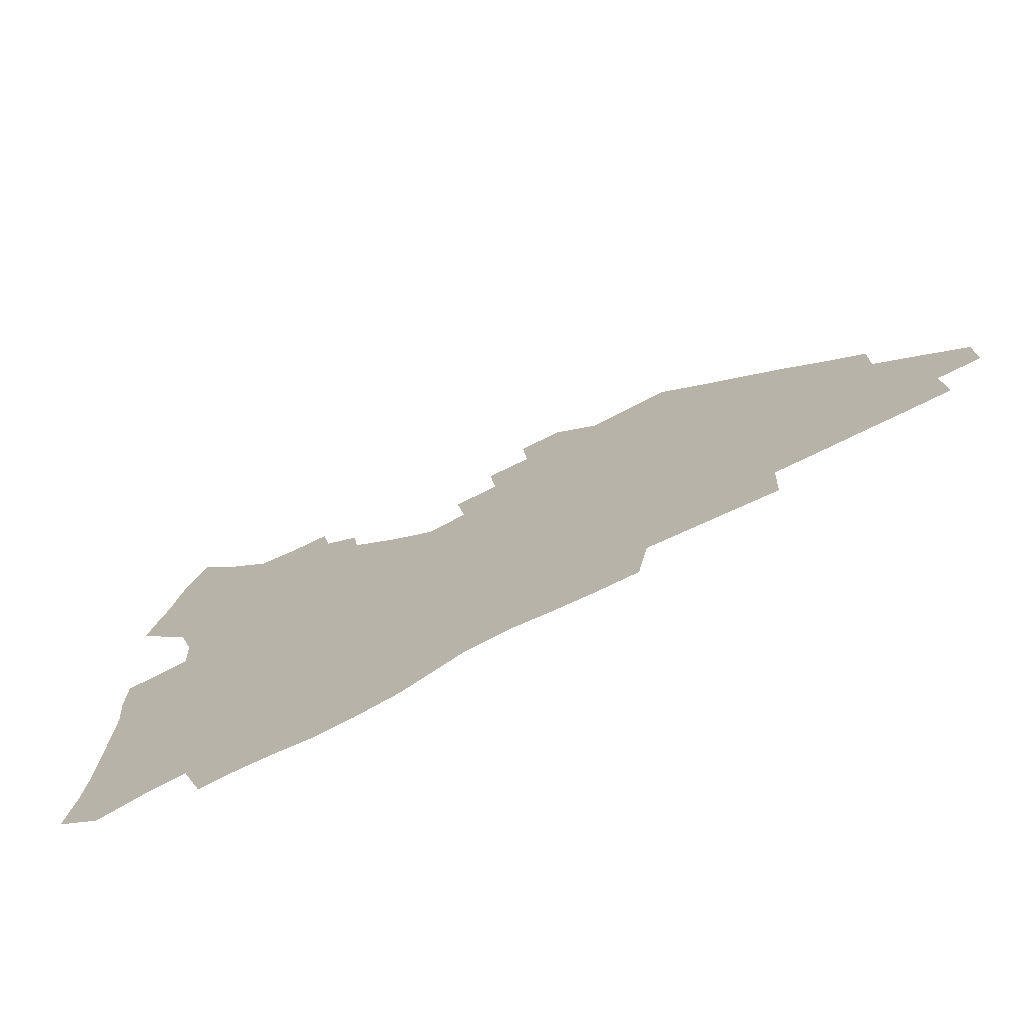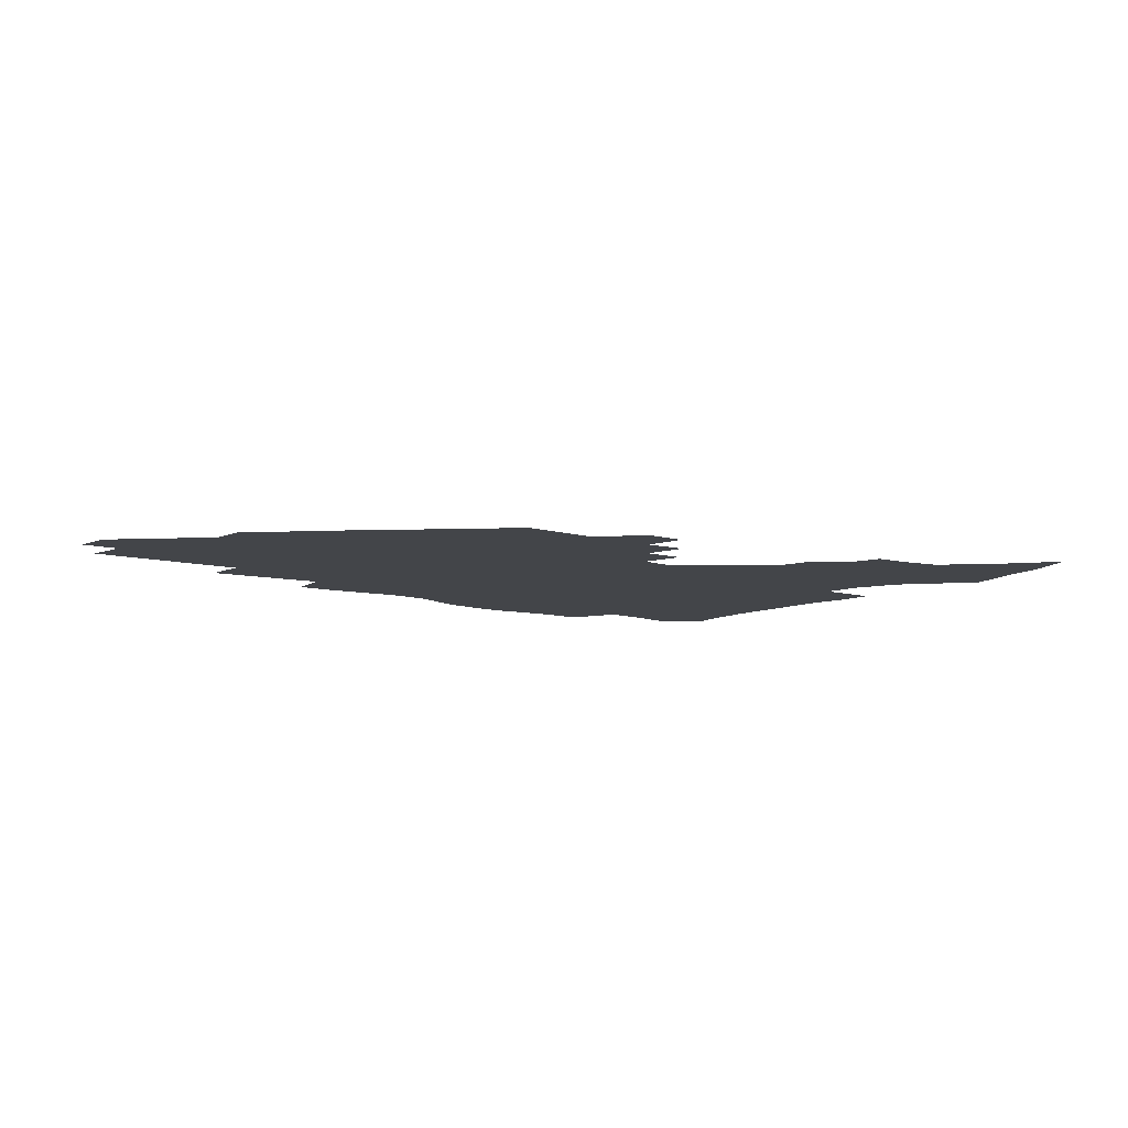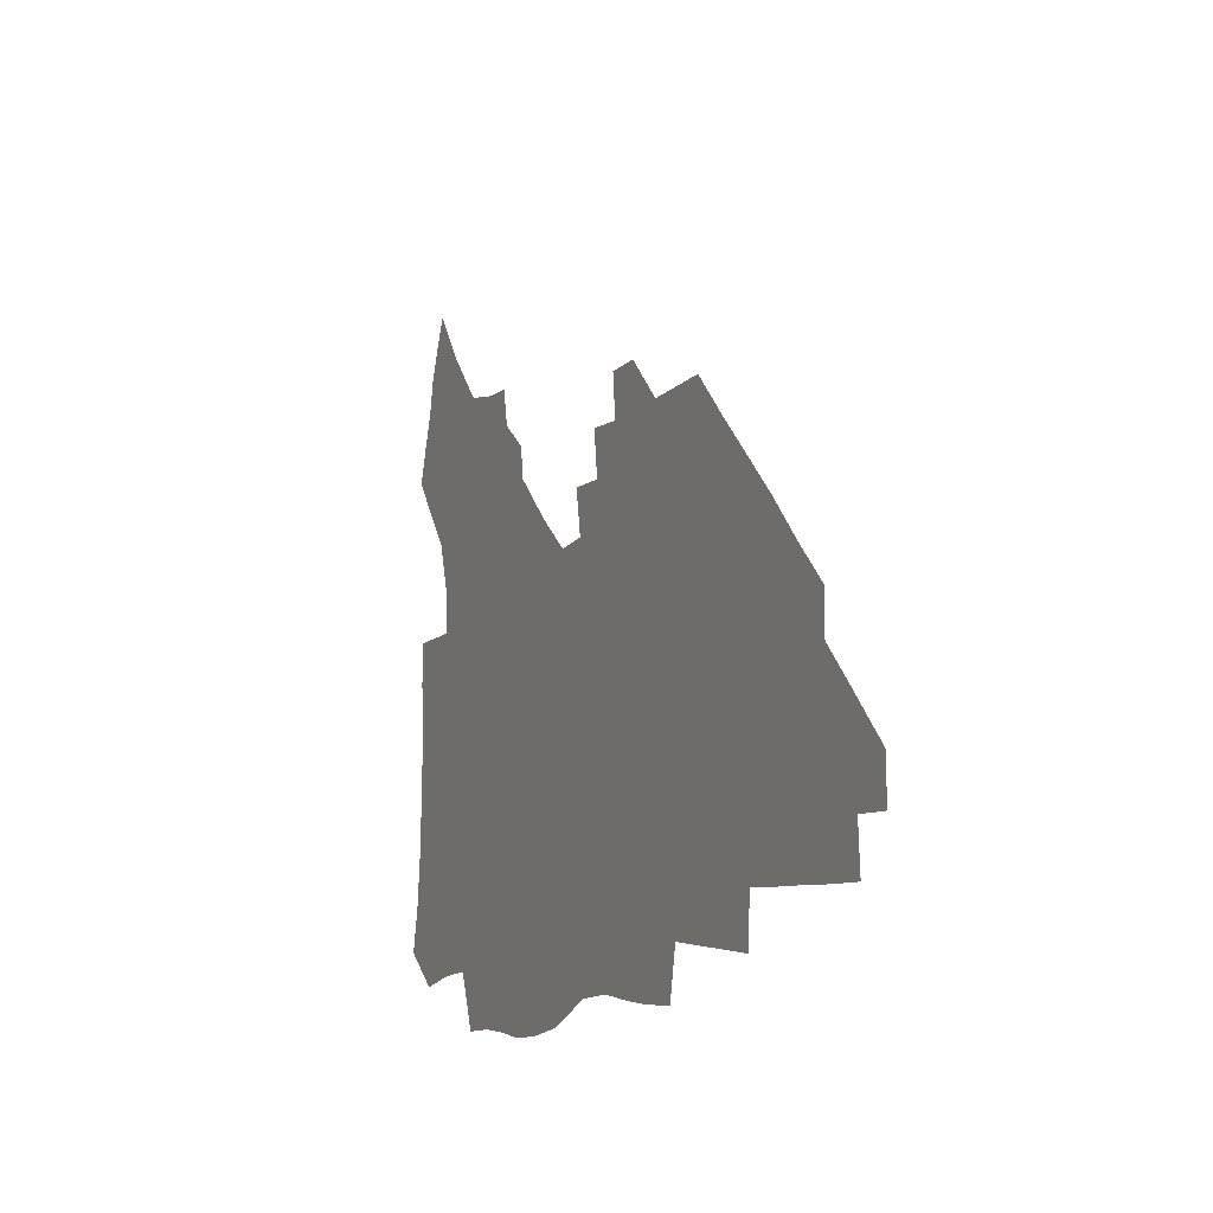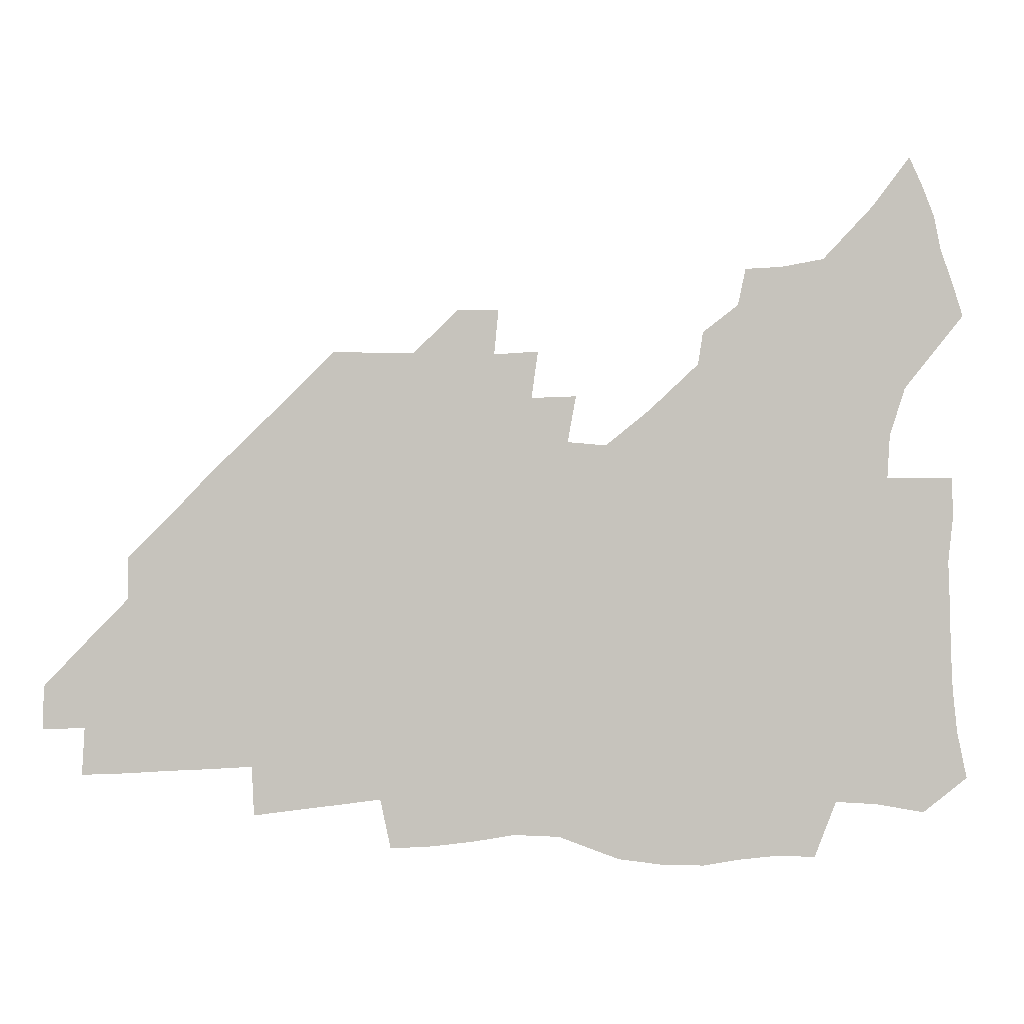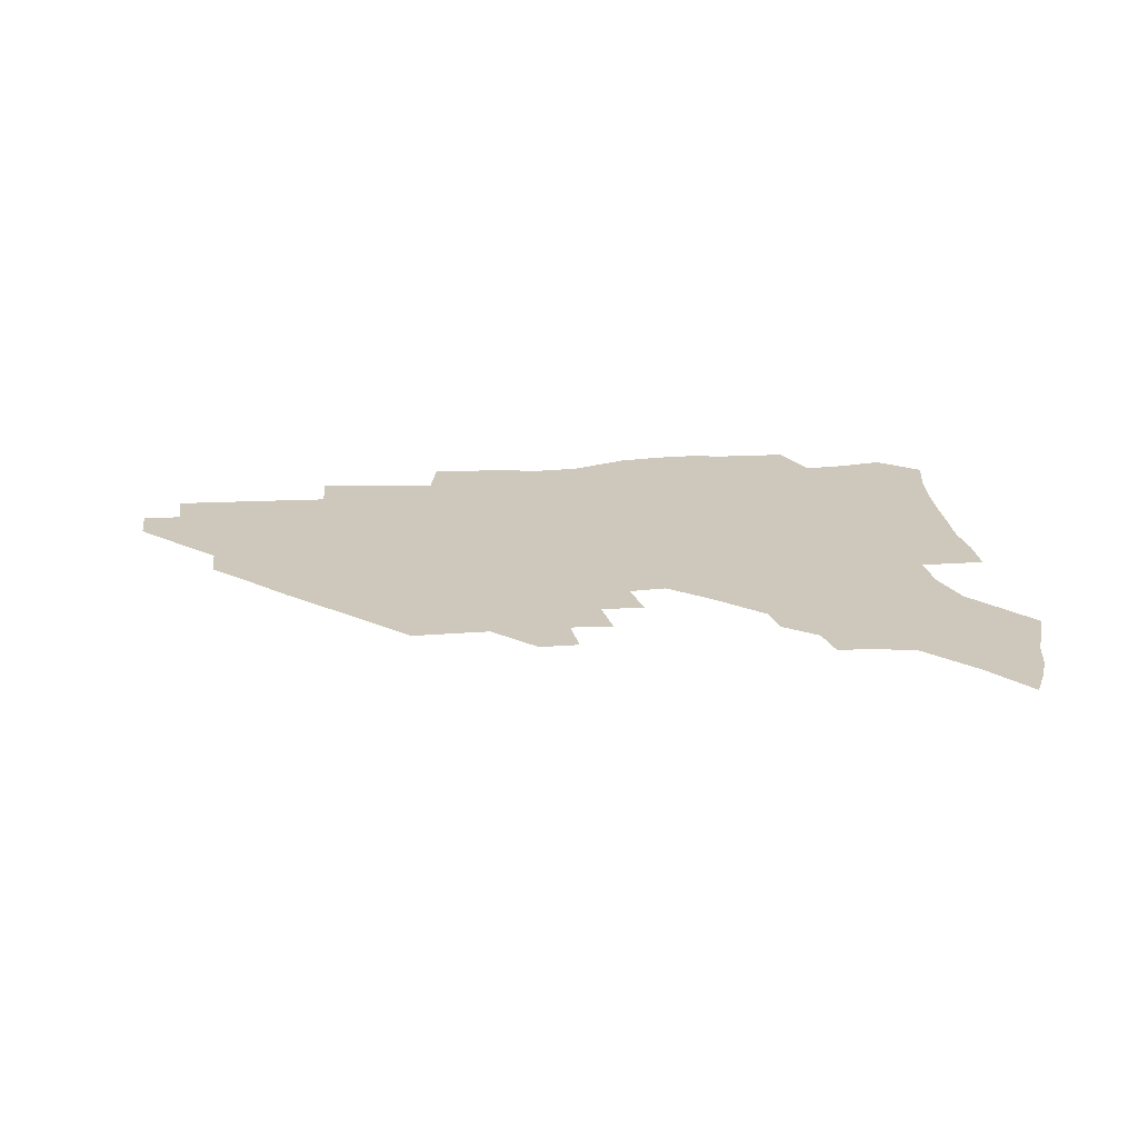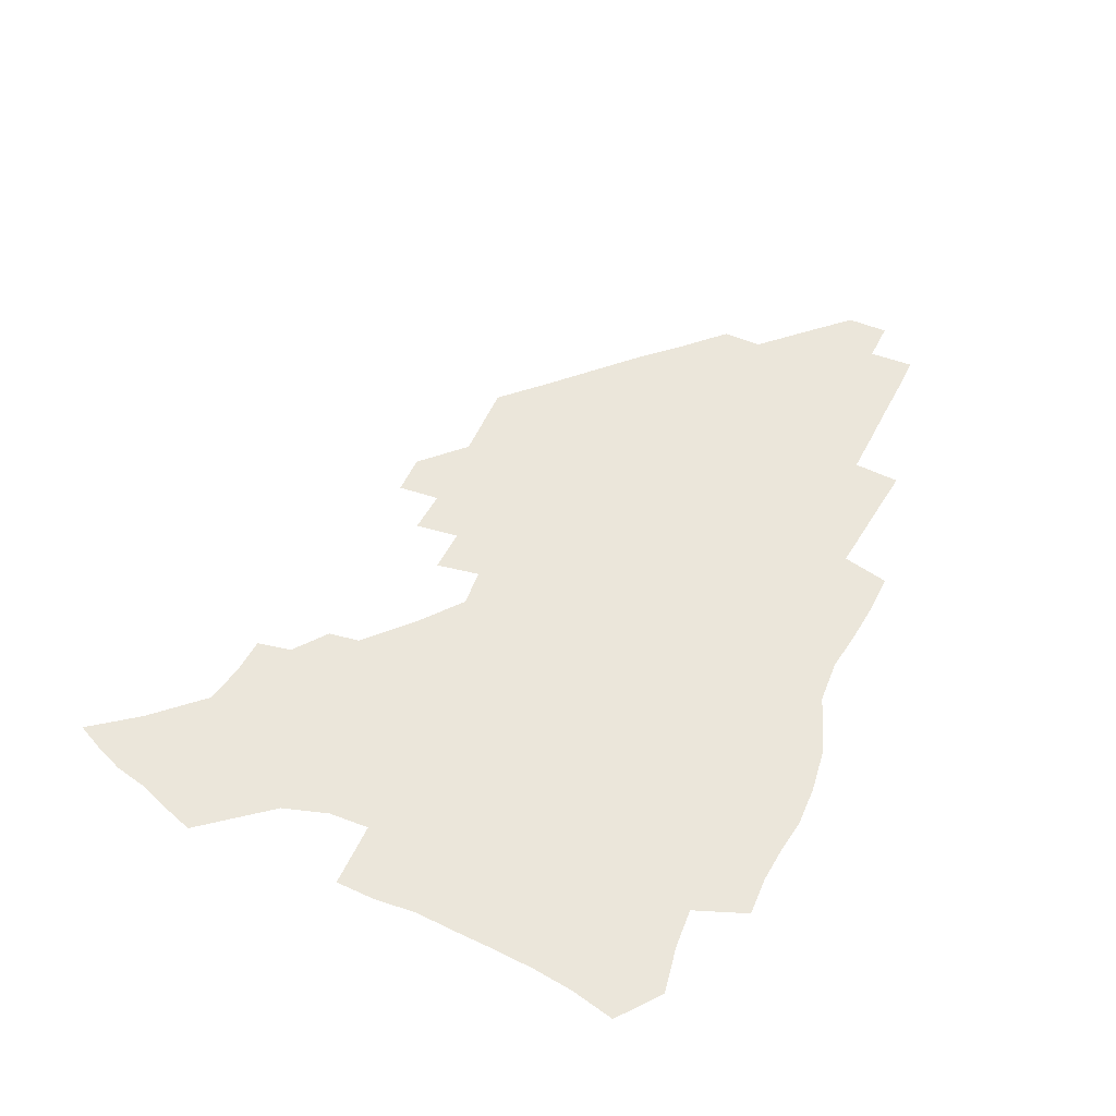
<metadata>
{"format":"obj","ext":"obj","renderer":"f3d","projection":"perspective","resolution":1024,"background":"white","views":[{"elev":-72.0,"azim":27.2,"up":"+Y"},{"elev":-8.6,"azim":140.2,"up":"+Z"},{"elev":-9.9,"azim":65.9,"up":"+Y"},{"elev":1.3,"azim":175.7,"up":"+Y"},{"elev":21.8,"azim":173.1,"up":"+Z"},{"elev":54.7,"azim":-65.2,"up":"+Z"}]}
</metadata>
<code>
v 259 188.6 0
v 262.7 205.7 0
v 264.5 221.8 0
v 265.2 237.6 0
v 265.7 253.4 0
v 266.3 269.4 0
v 264.7 285.1 0
v 265 300.7 0
v 275.3 175.9 0
v 279.9 193.7 0
v 282.5 209.7 0
v 284.8 225.3 0
v 285.6 240.3 0
v 286.1 255.2 0
v 288.7 270.6 0
v 289.4 285.5 0
v 289.5 300.7 0
v 288.6 316.4 0
v 283 333.9 0
v 261.3 360.8 0
v 265.4 373.3 0
v 269.7 385.2 0
v 272.3 397.7 0
v 276.8 408.9 0
v 281.7 419.4 0
v 293.1 179.1 0
v 296.9 196 0
v 300.4 212.3 0
v 302.1 227.1 0
v 302.8 241.4 0
v 304.2 256.1 0
v 307.4 271.1 0
v 308 285.2 0
v 307.3 299.3 0
v 307.4 313.4 0
v 308 326.9 0
v 304.4 342.4 0
v 297.4 360 0
v 291.4 377.1 0
v 293.8 389 0
v 295.7 401 0
v 308.4 180.2 0
v 312.6 197.2 0
v 315.1 212.6 0
v 316.8 227.2 0
v 318.4 241.8 0
v 320.1 256.3 0
v 323.2 271.1 0
v 324.1 285 0
v 323.6 298.7 0
v 324 312 0
v 323.4 325.4 0
v 320.9 339.8 0
v 319.5 353.4 0
v 316.7 367.6 0
v 313.9 381.6 0
v 316.4 159.8 0
v 324.2 181.9 0
v 327.7 197.8 0
v 329.9 212.7 0
v 331.1 227 0
v 333.4 241.8 0
v 335.1 256.1 0
v 338.9 271.2 0
v 339.9 284.8 0
v 339.5 298.3 0
v 338.6 311.8 0
v 337.3 325.2 0
v 335 339.4 0
v 334.8 351.7 0
v 333.1 364.3 0
v 329.5 378.6 0
v 331.3 160.3 0
v 338.3 181 0
v 342.9 198.1 0
v 344.9 212.9 0
v 347.1 227.7 0
v 348.4 241.9 0
v 351.3 256.7 0
v 354.2 271.3 0
v 355.5 284.8 0
v 354.7 298.1 0
v 352.4 312.2 0
v 350.4 326.1 0
v 348.3 340 0
v 347.1 352.4 0
v 345.7 364.4 0
v 342.9 377.8 0
v 344.9 159.1 0
v 353.4 181.4 0
v 358.2 198.5 0
v 361.2 213.9 0
v 362.9 228.3 0
v 365.4 243.2 0
v 367.1 257.4 0
v 369.2 271.5 0
v 369.8 284.8 0
v 369.6 297.9 0
v 367.6 311.4 0
v 364.4 326.2 0
v 360.5 342.6 0
v 358.7 354.4 0
v 358.1 157.1 0
v 369.2 182.4 0
v 374.4 199.6 0
v 377.8 215.1 0
v 379.1 229.3 0
v 382.1 244.3 0
v 383.4 258.3 0
v 384 271.8 0
v 383.9 285.1 0
v 383.3 298.1 0
v 381.3 311.7 0
v 378.8 325.4 0
v 373.1 157.5 0
v 385.1 183.3 0
v 391.5 201.5 0
v 393.7 216.1 0
v 395.6 230.5 0
v 396.9 244.6 0
v 397.3 258.3 0
v 397.6 271.9 0
v 397.5 285.4 0
v 396.4 299 0
v 394.7 312.7 0
v 389.7 159.8 0
v 402.3 185.6 0
v 407 202.1 0
v 408.9 216.5 0
v 410.3 230.7 0
v 410.7 244.4 0
v 411.4 258.3 0
v 411.3 272 0
v 411.8 285.7 0
v 410.3 299.9 0
v 408.8 313.9 0
v 405.7 330.7 0
v 411.9 168.4 0
v 418.8 187.1 0
v 421.4 201.8 0
v 423.2 216.2 0
v 424.8 230.6 0
v 425 244.3 0
v 425.7 258.4 0
v 425.7 272.4 0
v 425.3 286.5 0
v 424.5 300.6 0
v 423.2 315.2 0
v 422.1 330.1 0
v 419.7 347 0
v 428.4 169.3 0
v 433.6 186.7 0
v 435.9 201.2 0
v 437.6 215.7 0
v 438.7 230 0
v 439.4 244.2 0
v 439.8 258.3 0
v 439.7 272.4 0
v 439.5 286.6 0
v 439.3 300.7 0
v 438.2 315.3 0
v 436.9 330.7 0
v 435.8 346 0
v 434.3 362.2 0
v 443.2 167.1 0
v 448 185.4 0
v 450.3 200.3 0
v 452.3 215.4 0
v 453.1 229.6 0
v 453.5 243.8 0
v 453.8 258.1 0
v 454.1 272.4 0
v 453.7 286.8 0
v 453.5 301 0
v 452.7 315.7 0
v 451.8 330.7 0
v 450.8 345.9 0
v 449.2 362.3 0
v 458.4 165.5 0
v 462.6 183.8 0
v 465 199.6 0
v 466.5 214.6 0
v 467.5 229.1 0
v 468 243.5 0
v 468.3 257.9 0
v 468.7 272.3 0
v 468.4 286.6 0
v 467.9 301.3 0
v 467.3 316 0
v 466.6 330.6 0
v 465.4 346.2 0
v 473.9 164.9 0
v 477.7 183 0
v 479.7 198.7 0
v 480.9 213.5 0
v 481.9 228.5 0
v 482.5 243.2 0
v 482.7 257.7 0
v 482.8 272.2 0
v 482.8 286.6 0
v 482.2 301.9 0
v 481.7 316.3 0
v 481 331 0
v 480 346.4 0
v 492.8 181.2 0
v 494.5 197.9 0
v 495.5 212.8 0
v 496.5 228.2 0
v 497.2 243.1 0
v 497.2 257.6 0
v 497.3 272.1 0
v 497.1 286.6 0
v 496.5 301.9 0
v 496.1 316.4 0
v 495.5 331 0
v 494.6 346.7 0
v 508.2 179.5 0
v 509.3 196.8 0
v 510.3 212.5 0
v 511 227.8 0
v 511.4 242.8 0
v 511.6 257.3 0
v 511.7 271.9 0
v 511.5 286.6 0
v 511 301.7 0
v 510.5 316.4 0
v 509.9 331 0
v 523.7 177.6 0
v 524.4 195.5 0
v 525.1 211.5 0
v 525.5 227.4 0
v 525.8 242.4 0
v 525.9 257.2 0
v 525.9 271.8 0
v 525.7 286.6 0
v 525.4 301.4 0
v 524.9 316.4 0
v 539.8 194.8 0
v 539.9 211.4 0
v 540 227.2 0
v 540.2 242.1 0
v 540.3 256.9 0
v 540 271.8 0
v 539.9 286.5 0
v 539.8 301.9 0
v 555.1 194.3 0
v 554.6 211.3 0
v 554.6 226.8 0
v 554.8 241.8 0
v 554.6 257 0
v 554.4 271.8 0
v 554.1 286.6 0
v 570.5 193.5 0
v 569.8 210.5 0
v 569.4 226.4 0
v 569.3 241.7 0
v 568.9 256.9 0
v 568.9 271.8 0
v 585.7 193.2 0
v 584.6 210.2 0
v 584.4 225.8 0
v 583.6 241.8 0
v 599.6 209.8 0
v 599.2 225.5 0
f 9 10 1
f 1 10 2
f 10 11 2
f 2 11 3
f 11 12 3
f 3 12 4
f 12 13 4
f 4 13 5
f 13 14 5
f 5 14 6
f 14 15 6
f 6 15 7
f 15 16 7
f 7 16 8
f 16 17 8
f 9 26 10
f 26 27 10
f 10 27 11
f 27 28 11
f 11 28 12
f 28 29 12
f 12 29 13
f 29 30 13
f 13 30 14
f 30 31 14
f 14 31 15
f 31 32 15
f 15 32 16
f 32 33 16
f 16 33 17
f 33 34 17
f 17 34 18
f 34 35 18
f 18 35 19
f 35 36 19
f 19 36 20
f 36 37 20
f 20 37 21
f 37 38 21
f 21 38 22
f 38 39 22
f 22 39 23
f 39 40 23
f 23 40 24
f 40 41 24
f 24 41 25
f 26 42 27
f 42 43 27
f 27 43 28
f 43 44 28
f 28 44 29
f 44 45 29
f 29 45 30
f 45 46 30
f 30 46 31
f 46 47 31
f 31 47 32
f 47 48 32
f 32 48 33
f 48 49 33
f 33 49 34
f 49 50 34
f 34 50 35
f 50 51 35
f 35 51 36
f 51 52 36
f 36 52 37
f 52 53 37
f 37 53 38
f 53 54 38
f 38 54 39
f 54 55 39
f 39 55 40
f 55 56 40
f 40 56 41
f 57 58 42
f 42 58 43
f 58 59 43
f 43 59 44
f 59 60 44
f 44 60 45
f 60 61 45
f 45 61 46
f 61 62 46
f 46 62 47
f 62 63 47
f 47 63 48
f 63 64 48
f 48 64 49
f 64 65 49
f 49 65 50
f 65 66 50
f 50 66 51
f 66 67 51
f 51 67 52
f 67 68 52
f 52 68 53
f 68 69 53
f 53 69 54
f 69 70 54
f 54 70 55
f 70 71 55
f 55 71 56
f 71 72 56
f 57 73 58
f 73 74 58
f 58 74 59
f 74 75 59
f 59 75 60
f 75 76 60
f 60 76 61
f 76 77 61
f 61 77 62
f 77 78 62
f 62 78 63
f 78 79 63
f 63 79 64
f 79 80 64
f 64 80 65
f 80 81 65
f 65 81 66
f 81 82 66
f 66 82 67
f 82 83 67
f 67 83 68
f 83 84 68
f 68 84 69
f 84 85 69
f 69 85 70
f 85 86 70
f 70 86 71
f 86 87 71
f 71 87 72
f 87 88 72
f 73 89 74
f 89 90 74
f 74 90 75
f 90 91 75
f 75 91 76
f 91 92 76
f 76 92 77
f 92 93 77
f 77 93 78
f 93 94 78
f 78 94 79
f 94 95 79
f 79 95 80
f 95 96 80
f 80 96 81
f 96 97 81
f 81 97 82
f 97 98 82
f 82 98 83
f 98 99 83
f 83 99 84
f 99 100 84
f 84 100 85
f 100 101 85
f 85 101 86
f 101 102 86
f 86 102 87
f 89 103 90
f 103 104 90
f 90 104 91
f 104 105 91
f 91 105 92
f 105 106 92
f 92 106 93
f 106 107 93
f 93 107 94
f 107 108 94
f 94 108 95
f 108 109 95
f 95 109 96
f 109 110 96
f 96 110 97
f 110 111 97
f 97 111 98
f 111 112 98
f 98 112 99
f 112 113 99
f 99 113 100
f 113 114 100
f 100 114 101
f 103 115 104
f 115 116 104
f 104 116 105
f 116 117 105
f 105 117 106
f 117 118 106
f 106 118 107
f 118 119 107
f 107 119 108
f 119 120 108
f 108 120 109
f 120 121 109
f 109 121 110
f 121 122 110
f 110 122 111
f 122 123 111
f 111 123 112
f 123 124 112
f 112 124 113
f 124 125 113
f 113 125 114
f 115 126 116
f 126 127 116
f 116 127 117
f 127 128 117
f 117 128 118
f 128 129 118
f 118 129 119
f 129 130 119
f 119 130 120
f 130 131 120
f 120 131 121
f 131 132 121
f 121 132 122
f 132 133 122
f 122 133 123
f 133 134 123
f 123 134 124
f 134 135 124
f 124 135 125
f 135 136 125
f 126 138 127
f 138 139 127
f 127 139 128
f 139 140 128
f 128 140 129
f 140 141 129
f 129 141 130
f 141 142 130
f 130 142 131
f 142 143 131
f 131 143 132
f 143 144 132
f 132 144 133
f 144 145 133
f 133 145 134
f 145 146 134
f 134 146 135
f 146 147 135
f 135 147 136
f 147 148 136
f 136 148 137
f 148 149 137
f 138 151 139
f 151 152 139
f 139 152 140
f 152 153 140
f 140 153 141
f 153 154 141
f 141 154 142
f 154 155 142
f 142 155 143
f 155 156 143
f 143 156 144
f 156 157 144
f 144 157 145
f 157 158 145
f 145 158 146
f 158 159 146
f 146 159 147
f 159 160 147
f 147 160 148
f 160 161 148
f 148 161 149
f 161 162 149
f 149 162 150
f 162 163 150
f 151 165 152
f 165 166 152
f 152 166 153
f 166 167 153
f 153 167 154
f 167 168 154
f 154 168 155
f 168 169 155
f 155 169 156
f 169 170 156
f 156 170 157
f 170 171 157
f 157 171 158
f 171 172 158
f 158 172 159
f 172 173 159
f 159 173 160
f 173 174 160
f 160 174 161
f 174 175 161
f 161 175 162
f 175 176 162
f 162 176 163
f 176 177 163
f 163 177 164
f 177 178 164
f 165 179 166
f 179 180 166
f 166 180 167
f 180 181 167
f 167 181 168
f 181 182 168
f 168 182 169
f 182 183 169
f 169 183 170
f 183 184 170
f 170 184 171
f 184 185 171
f 171 185 172
f 185 186 172
f 172 186 173
f 186 187 173
f 173 187 174
f 187 188 174
f 174 188 175
f 188 189 175
f 175 189 176
f 189 190 176
f 176 190 177
f 190 191 177
f 177 191 178
f 179 192 180
f 192 193 180
f 180 193 181
f 193 194 181
f 181 194 182
f 194 195 182
f 182 195 183
f 195 196 183
f 183 196 184
f 196 197 184
f 184 197 185
f 197 198 185
f 185 198 186
f 198 199 186
f 186 199 187
f 199 200 187
f 187 200 188
f 200 201 188
f 188 201 189
f 201 202 189
f 189 202 190
f 202 203 190
f 190 203 191
f 203 204 191
f 193 205 194
f 205 206 194
f 194 206 195
f 206 207 195
f 195 207 196
f 207 208 196
f 196 208 197
f 208 209 197
f 197 209 198
f 209 210 198
f 198 210 199
f 210 211 199
f 199 211 200
f 211 212 200
f 200 212 201
f 212 213 201
f 201 213 202
f 213 214 202
f 202 214 203
f 214 215 203
f 203 215 204
f 215 216 204
f 205 217 206
f 217 218 206
f 206 218 207
f 218 219 207
f 207 219 208
f 219 220 208
f 208 220 209
f 220 221 209
f 209 221 210
f 221 222 210
f 210 222 211
f 222 223 211
f 211 223 212
f 223 224 212
f 212 224 213
f 224 225 213
f 213 225 214
f 225 226 214
f 214 226 215
f 226 227 215
f 215 227 216
f 217 228 218
f 228 229 218
f 218 229 219
f 229 230 219
f 219 230 220
f 230 231 220
f 220 231 221
f 231 232 221
f 221 232 222
f 232 233 222
f 222 233 223
f 233 234 223
f 223 234 224
f 234 235 224
f 224 235 225
f 235 236 225
f 225 236 226
f 236 237 226
f 226 237 227
f 229 238 230
f 238 239 230
f 230 239 231
f 239 240 231
f 231 240 232
f 240 241 232
f 232 241 233
f 241 242 233
f 233 242 234
f 242 243 234
f 234 243 235
f 243 244 235
f 235 244 236
f 244 245 236
f 236 245 237
f 238 246 239
f 246 247 239
f 239 247 240
f 247 248 240
f 240 248 241
f 248 249 241
f 241 249 242
f 249 250 242
f 242 250 243
f 250 251 243
f 243 251 244
f 251 252 244
f 244 252 245
f 246 253 247
f 253 254 247
f 247 254 248
f 254 255 248
f 248 255 249
f 255 256 249
f 249 256 250
f 256 257 250
f 250 257 251
f 257 258 251
f 251 258 252
f 253 259 254
f 259 260 254
f 254 260 255
f 260 261 255
f 255 261 256
f 261 262 256
f 256 262 257
f 260 263 261
f 263 264 261
f 261 264 262

</code>
